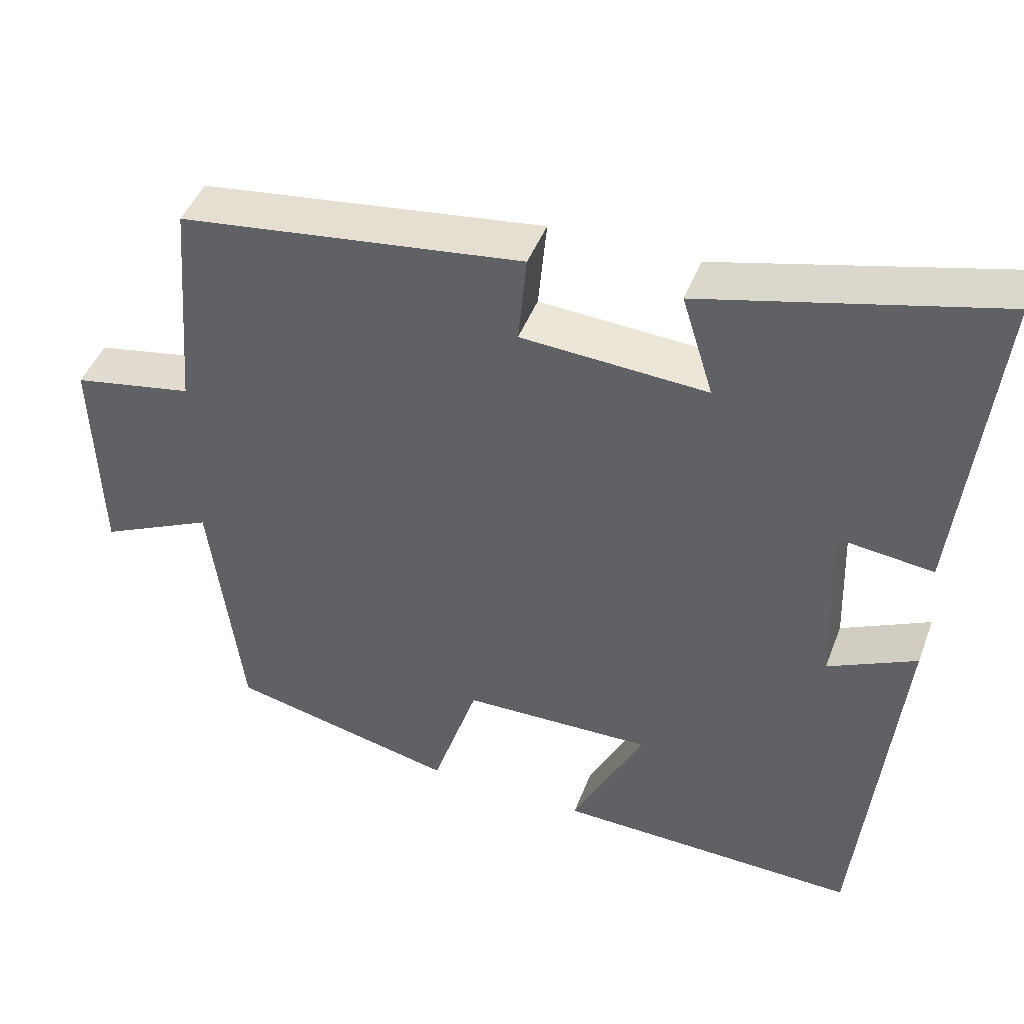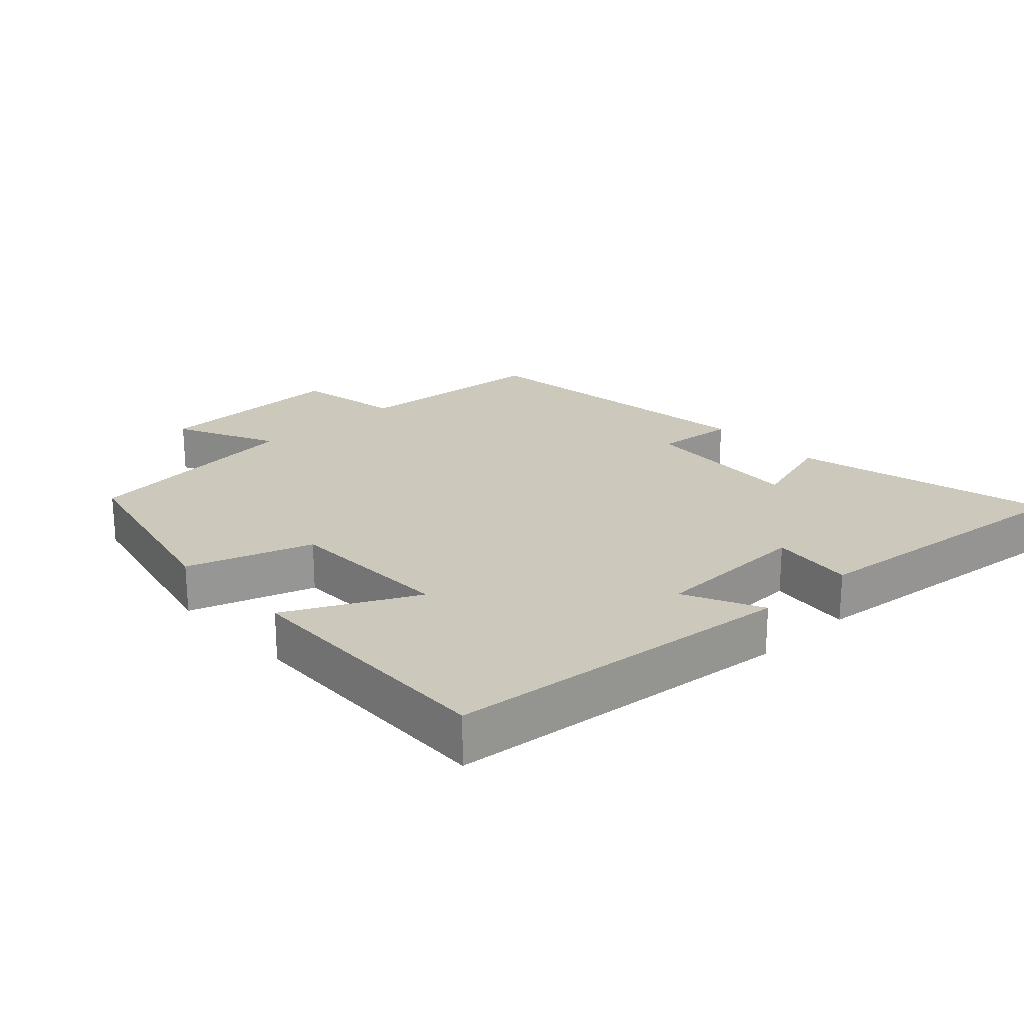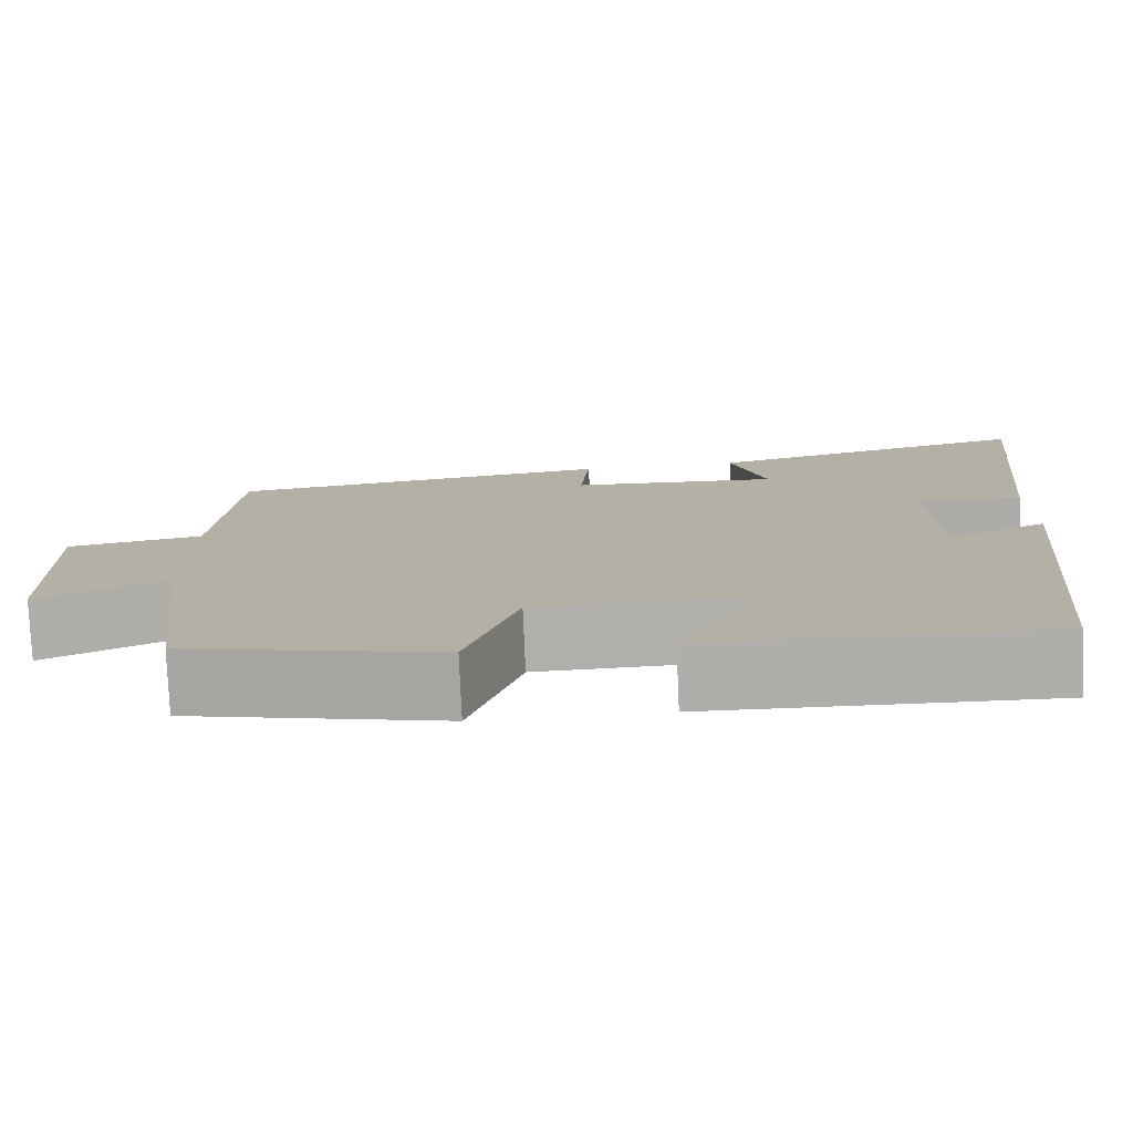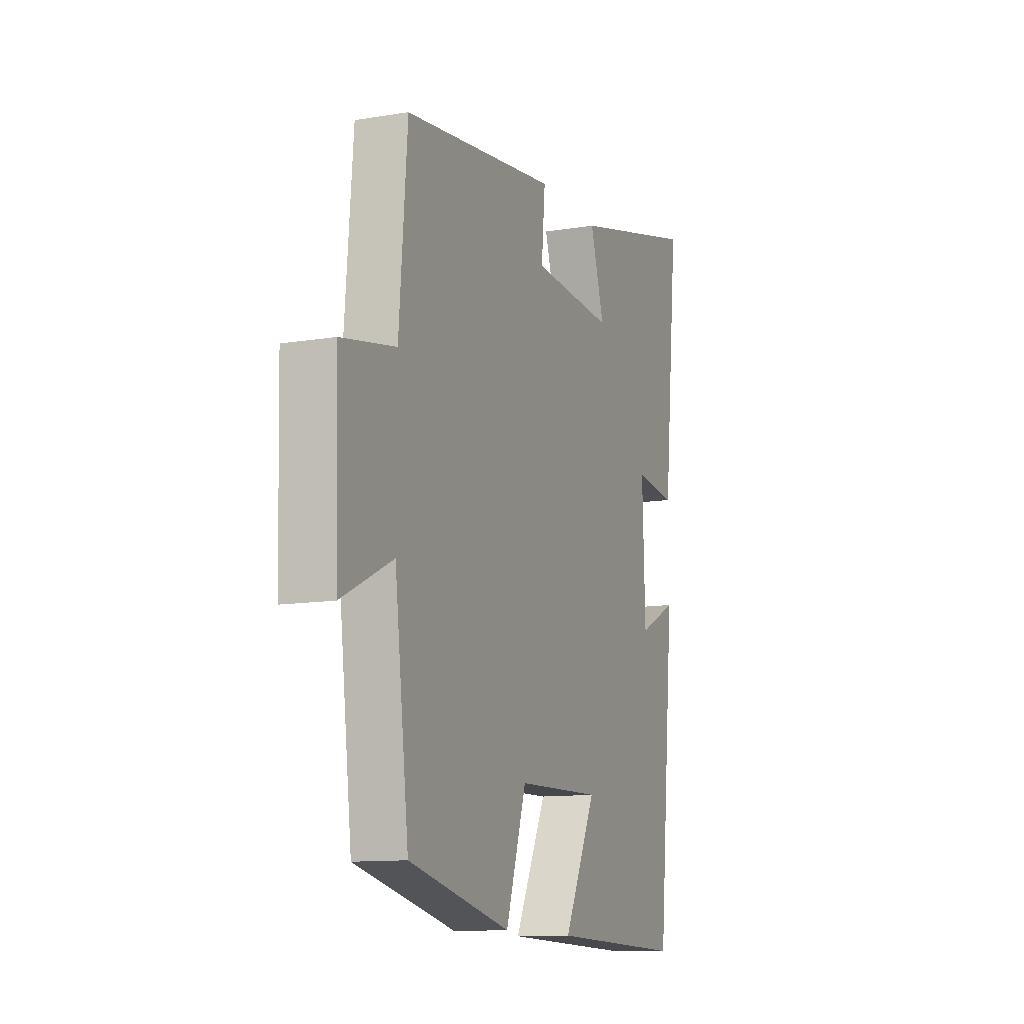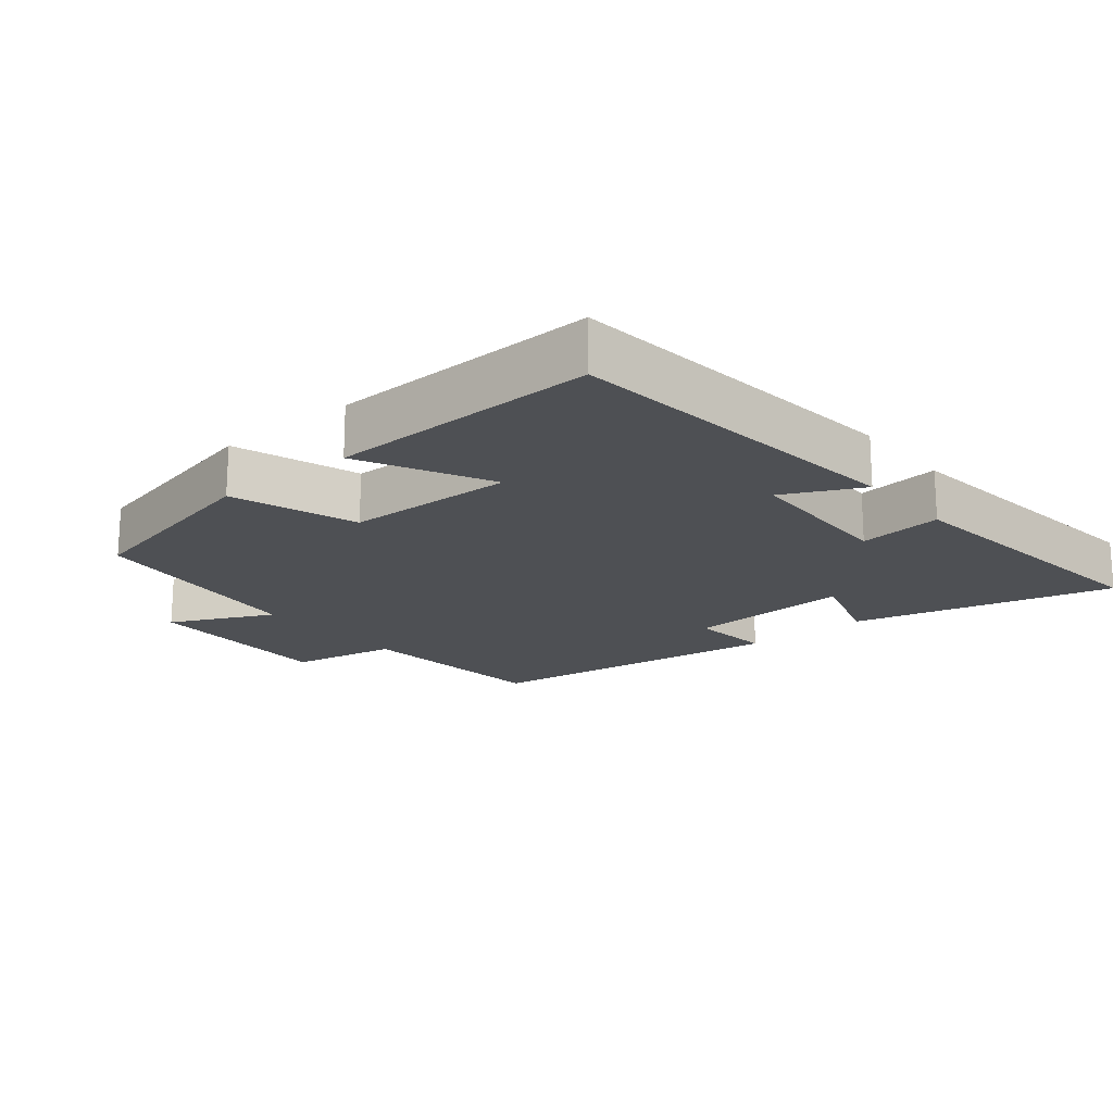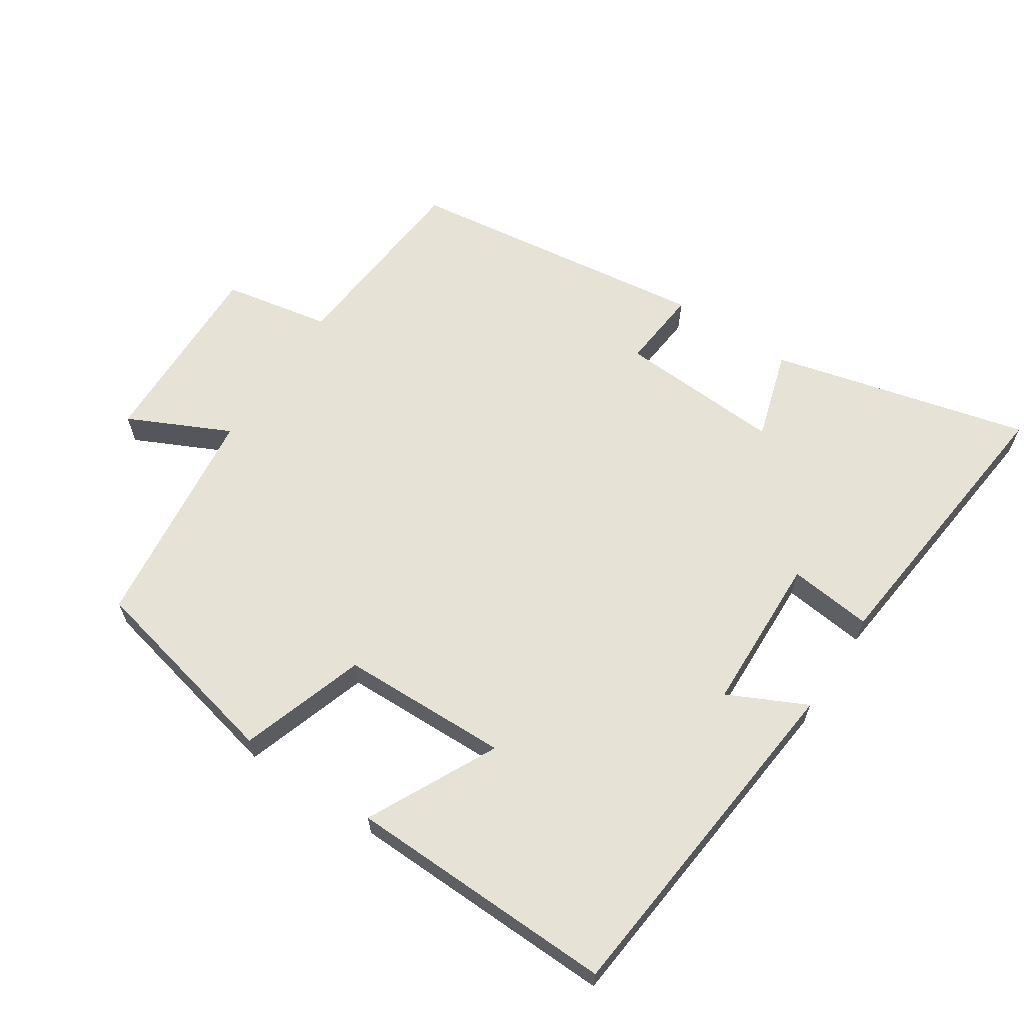
<metadata>
{"format":"obj","ext":"obj","renderer":"f3d","projection":"perspective","resolution":1024,"background":"white","views":[{"elev":45.3,"azim":-159.8,"up":"+Z"},{"elev":22.2,"azim":-132.9,"up":"+Y"},{"elev":-77.9,"azim":-177.5,"up":"+Z"},{"elev":-11.8,"azim":111.6,"up":"+Z"},{"elev":-18.5,"azim":-140.3,"up":"+Y"},{"elev":63.2,"azim":-146.5,"up":"+Y"}]}
</metadata>
<code>
v -0.545 0.07 0.596
v -0.165 0.07 0.5
v -0.206 0.07 0.367
v 0.036 0.07 0.381
v 0.025 0.07 0.5
v 0.476 0.07 0.44
v 0.5 0.07 0.147
v 0.658 0.07 0.117
v 0.65 0.07 -0.171
v 0.5 0.07 -0.099
v 0.459 0.07 -0.433
v 0.161 0.07 -0.5
v 0.101 0.07 -0.316
v -0.147 0.07 -0.31
v -0.053 0.07 -0.5
v -0.449 0.07 -0.51
v -0.5 0.07 0.005
v -0.385 0.07 -0.051
v -0.377 0.07 0.181
v -0.5 0.07 0.167
v -0.545 0 0.596
v -0.165 0 0.5
v -0.206 0 0.367
v 0.036 0 0.381
v 0.025 0 0.5
v 0.476 0 0.44
v 0.5 0 0.147
v 0.658 0 0.117
v 0.65 0 -0.171
v 0.5 0 -0.099
v 0.459 0 -0.433
v 0.161 0 -0.5
v 0.101 0 -0.316
v -0.147 0 -0.31
v -0.053 0 -0.5
v -0.449 0 -0.51
v -0.5 0 0.005
v -0.385 0 -0.051
v -0.377 0 0.181
v -0.5 0 0.167
f 19 20 1 2
f 18 19 2 3
f 15 16 17 18
f 14 15 18
f 13 14 18 3
f 10 11 12 13
f 10 13 3 4
f 7 8 9 10
f 6 7 10
f 4 5 6 10
f 22 21 40 39
f 23 22 39 38
f 38 37 36 35
f 38 35 34
f 23 38 34 33
f 33 32 31 30
f 24 23 33 30
f 30 29 28 27
f 30 27 26
f 30 26 25 24
f 1 21 22 2
f 2 22 23 3
f 3 23 24 4
f 4 24 25 5
f 5 25 26 6
f 6 26 27 7
f 7 27 28 8
f 8 28 29 9
f 9 29 30 10
f 10 30 31 11
f 11 31 32 12
f 12 32 33 13
f 13 33 34 14
f 14 34 35 15
f 15 35 36 16
f 16 36 37 17
f 17 37 38 18
f 18 38 39 19
f 19 39 40 20
f 20 40 21 1

</code>
